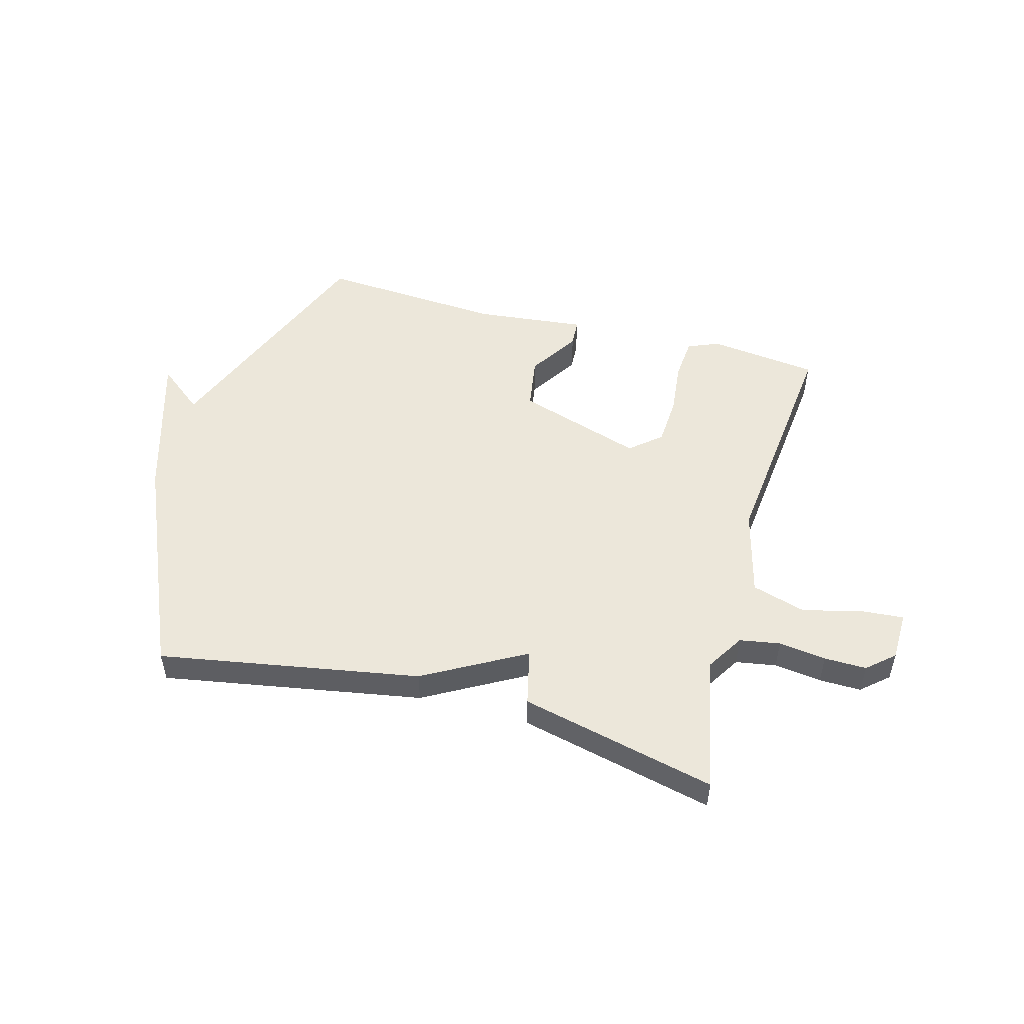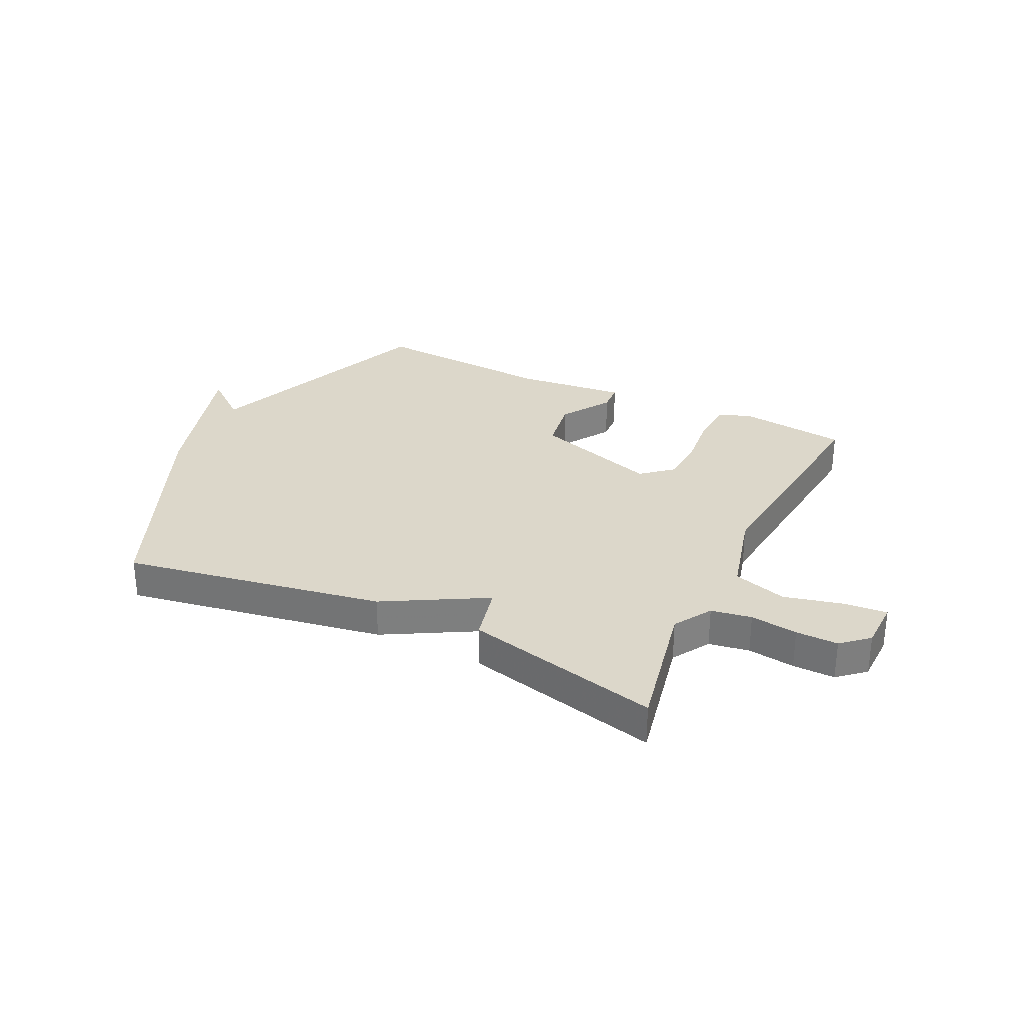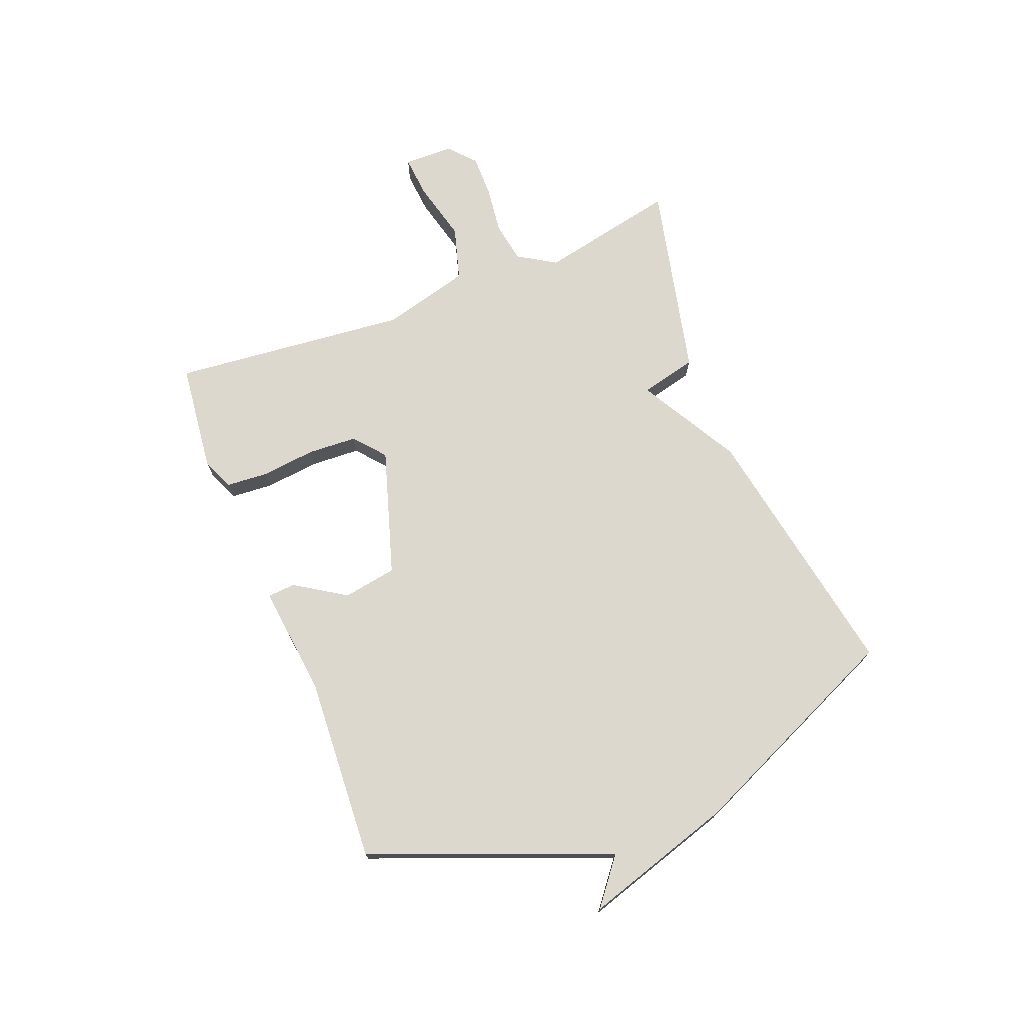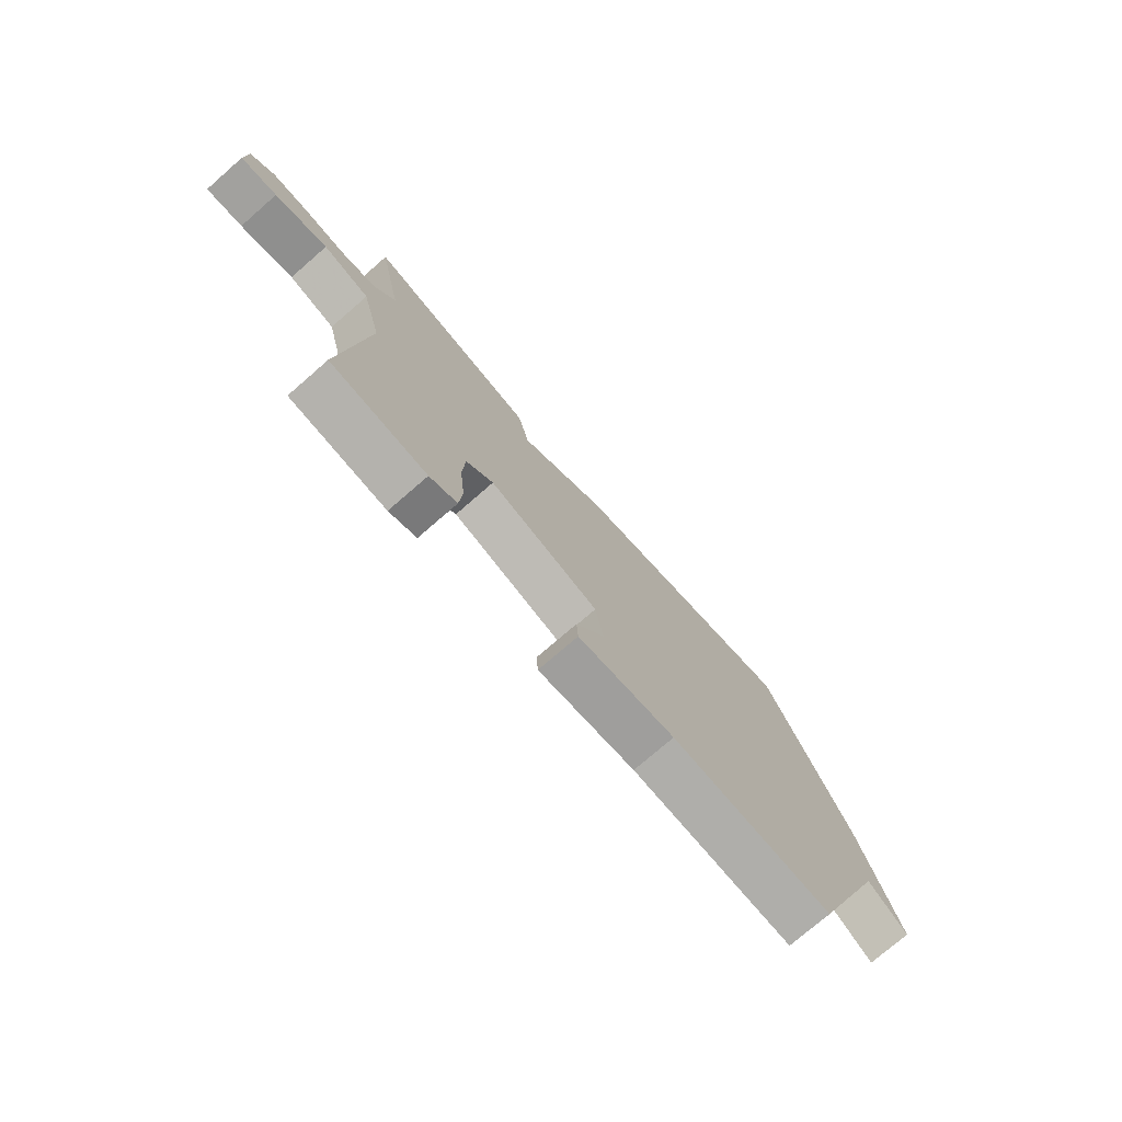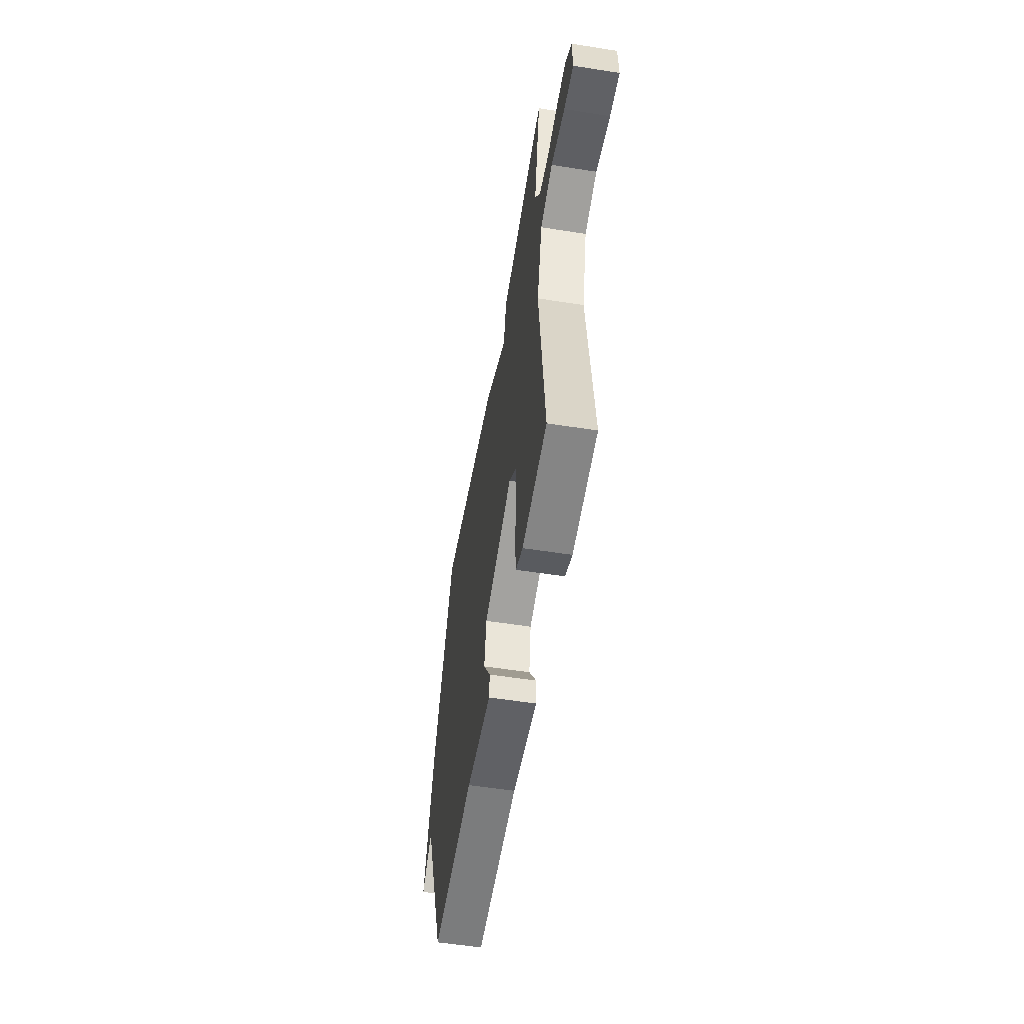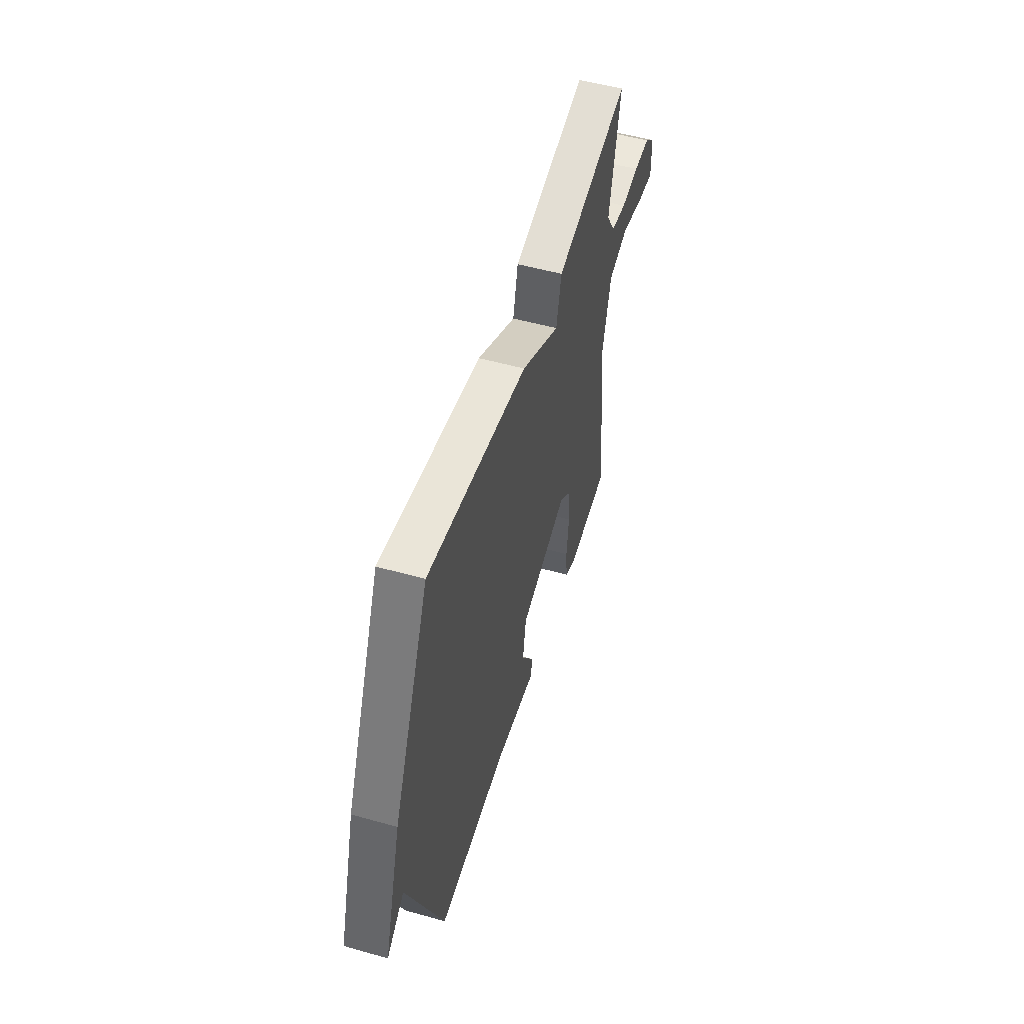
<metadata>
{"format":"obj","ext":"obj","renderer":"f3d","projection":"perspective","resolution":1024,"background":"white","views":[{"elev":51.2,"azim":15.3,"up":"+Y"},{"elev":30.7,"azim":25.8,"up":"+Y"},{"elev":72.6,"azim":-111.8,"up":"+Y"},{"elev":-75.2,"azim":131.0,"up":"+Z"},{"elev":-54.9,"azim":80.5,"up":"+Z"},{"elev":52.8,"azim":-73.2,"up":"+Z"}]}
</metadata>
<code>
v 0.5 0.07 -0.5
v 0.308 0.07 -0.523
v 0.253 0.07 -0.5
v 0.247 0.07 -0.426
v 0.257 0.07 -0.331
v 0.252 0.07 -0.245
v 0.198 0.07 -0.199
v -0.022 0.07 -0.269
v -0.037 0.07 -0.363
v 0.02 0.07 -0.451
v 0.017 0.07 -0.5
v -0.177 0.07 -0.479
v -0.5 0.07 -0.5
v -0.667 0.07 -0.082
v -0.747 0.07 -0.146
v -0.667 0.07 0.118
v -0.5 0.07 0.5
v -0.043 0.07 0.42
v 0.134 0.07 0.321
v 0.157 0.07 0.42
v 0.5 0.07 0.5
v 0.451 0.07 0.259
v 0.492 0.07 0.193
v 0.563 0.07 0.181
v 0.646 0.07 0.192
v 0.72 0.07 0.193
v 0.767 0.07 0.152
v 0.769 0.07 0.065
v 0.696 0.07 0.071
v 0.59 0.07 0.097
v 0.496 0.07 0.069
v 0.456 0.07 -0.085
v 0.5 0 -0.5
v 0.308 0 -0.523
v 0.253 0 -0.5
v 0.247 0 -0.426
v 0.257 0 -0.331
v 0.252 0 -0.245
v 0.198 0 -0.199
v -0.022 0 -0.269
v -0.037 0 -0.363
v 0.02 0 -0.451
v 0.017 0 -0.5
v -0.177 0 -0.479
v -0.5 0 -0.5
v -0.667 0 -0.082
v -0.747 0 -0.146
v -0.667 0 0.118
v -0.5 0 0.5
v -0.043 0 0.42
v 0.134 0 0.321
v 0.157 0 0.42
v 0.5 0 0.5
v 0.451 0 0.259
v 0.492 0 0.193
v 0.563 0 0.181
v 0.646 0 0.192
v 0.72 0 0.193
v 0.767 0 0.152
v 0.769 0 0.065
v 0.696 0 0.071
v 0.59 0 0.097
v 0.496 0 0.069
v 0.456 0 -0.085
f 28 29 30
f 27 28 30
f 26 27 30
f 25 26 30
f 24 25 30
f 23 24 30 31
f 22 23 31 32
f 19 20 21 22
f 16 17 18 19
f 16 19 22 32
f 14 15 16
f 12 13 14 16
f 11 12 16
f 10 11 16
f 9 10 16
f 8 9 16
f 7 8 16 32
f 3 4 5
f 2 3 5
f 1 2 5
f 32 1 5
f 32 5 6
f 6 7 32
f 62 61 60
f 62 60 59
f 62 59 58
f 62 58 57
f 62 57 56
f 63 62 56 55
f 64 63 55 54
f 54 53 52 51
f 51 50 49 48
f 64 54 51 48
f 48 47 46
f 48 46 45 44
f 48 44 43
f 48 43 42
f 48 42 41
f 48 41 40
f 64 48 40 39
f 37 36 35
f 37 35 34
f 37 34 33
f 37 33 64
f 38 37 64
f 64 39 38
f 1 33 34 2
f 2 34 35 3
f 3 35 36 4
f 4 36 37 5
f 5 37 38 6
f 6 38 39 7
f 7 39 40 8
f 8 40 41 9
f 9 41 42 10
f 10 42 43 11
f 11 43 44 12
f 12 44 45 13
f 13 45 46 14
f 14 46 47 15
f 15 47 48 16
f 16 48 49 17
f 17 49 50 18
f 18 50 51 19
f 19 51 52 20
f 20 52 53 21
f 21 53 54 22
f 22 54 55 23
f 23 55 56 24
f 24 56 57 25
f 25 57 58 26
f 26 58 59 27
f 27 59 60 28
f 28 60 61 29
f 29 61 62 30
f 30 62 63 31
f 31 63 64 32
f 32 64 33 1

</code>
